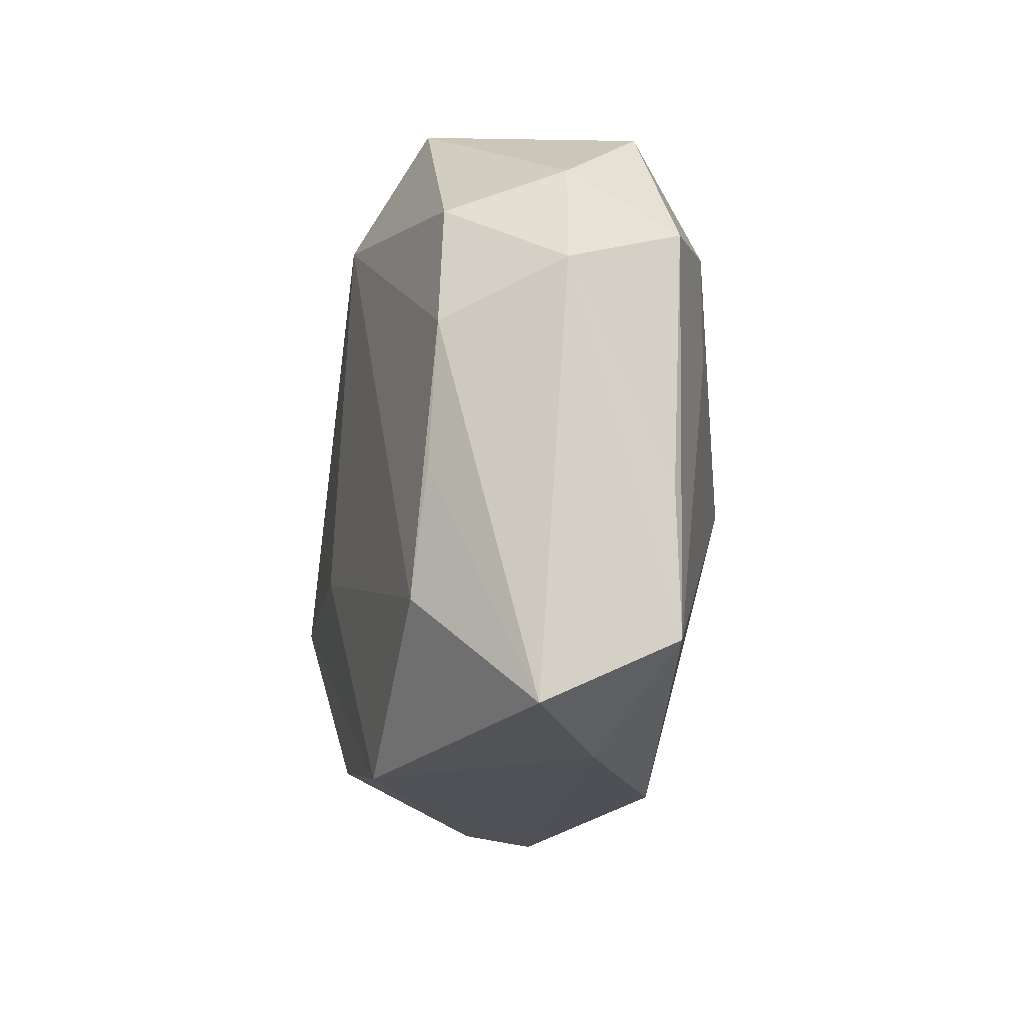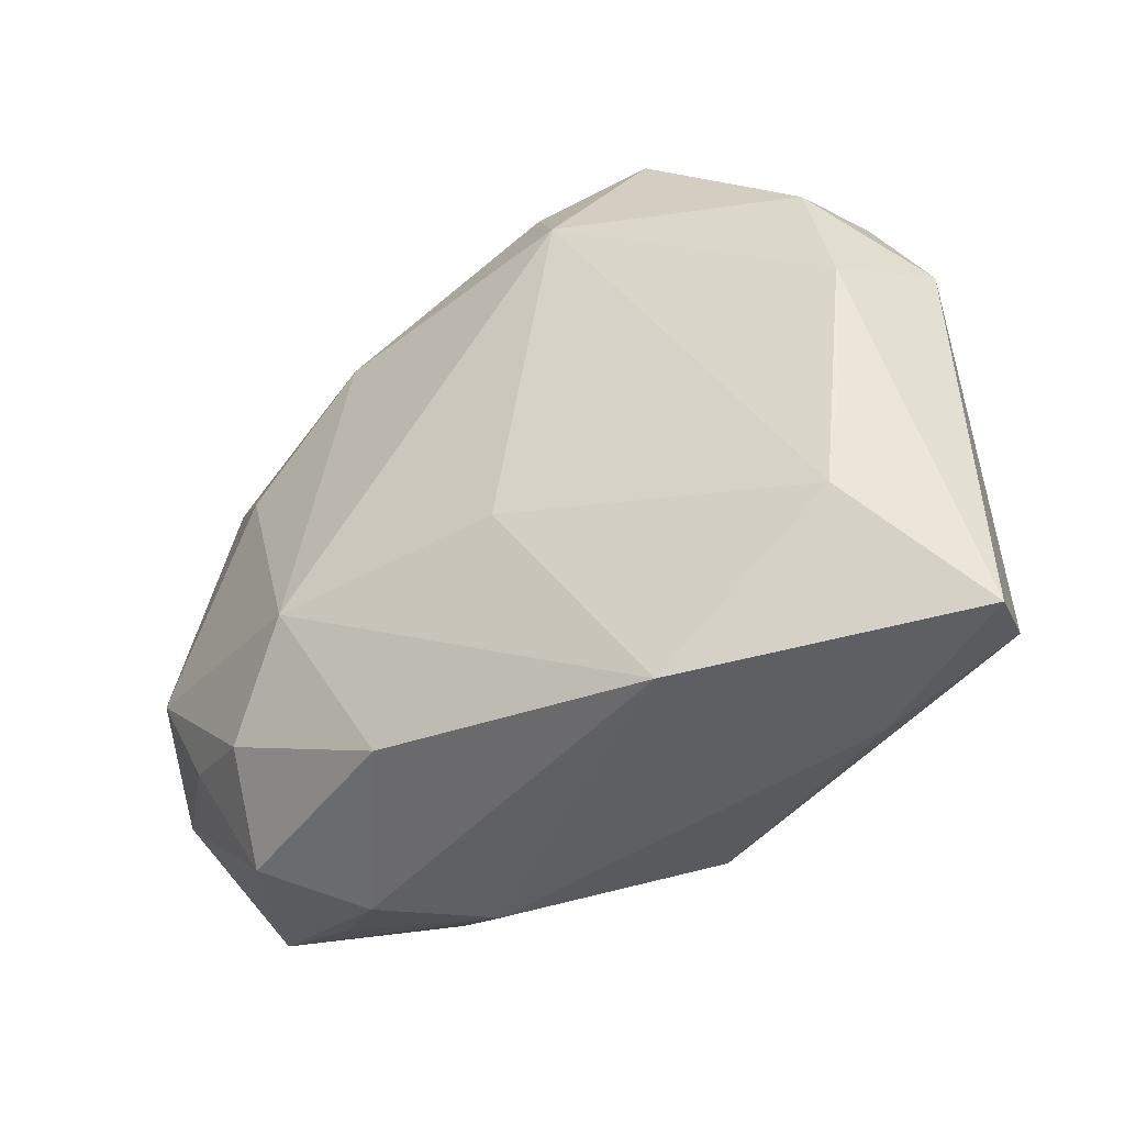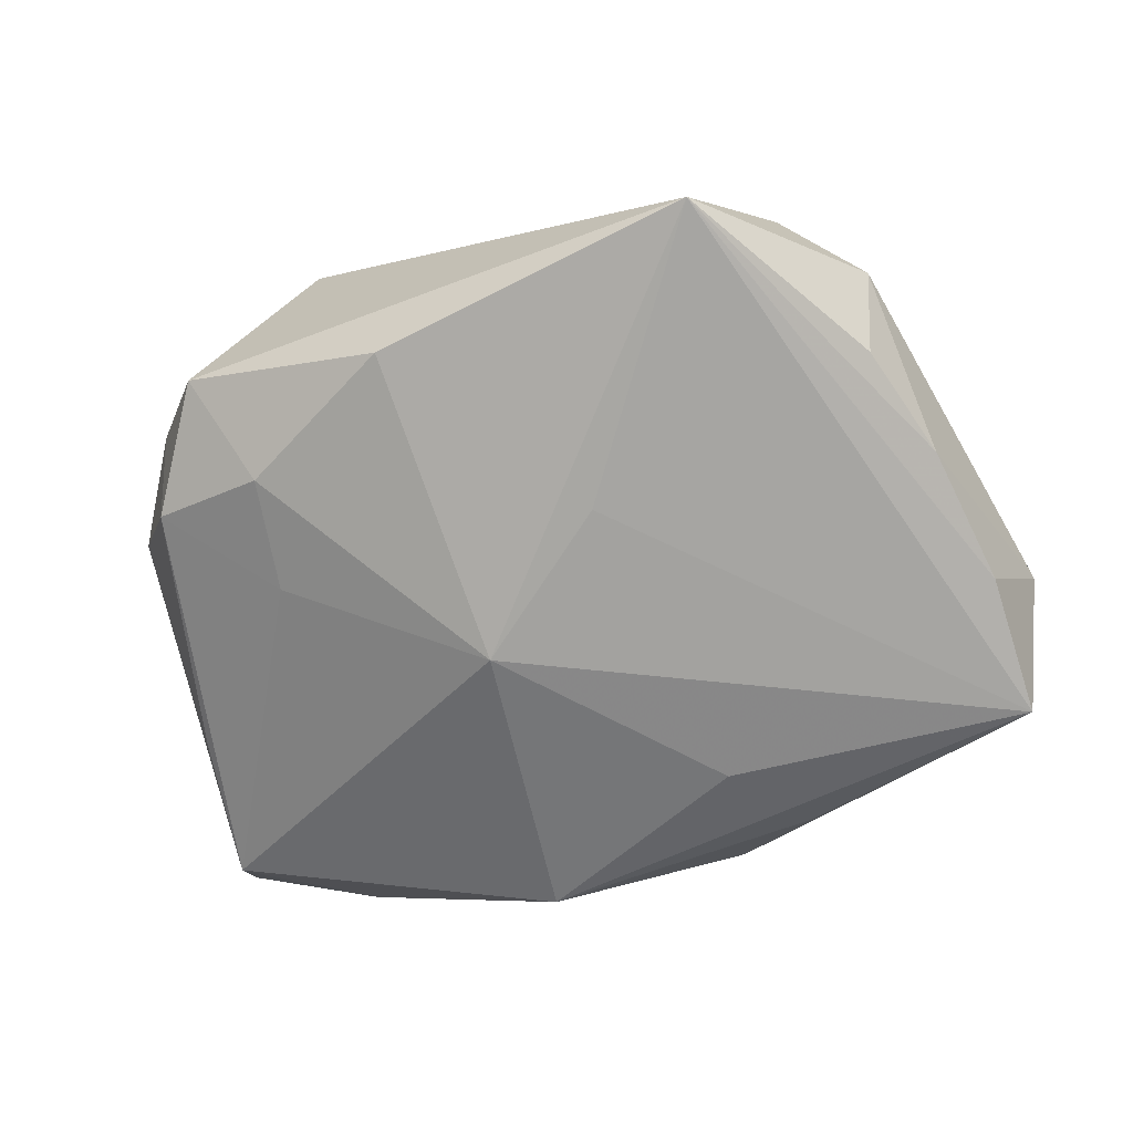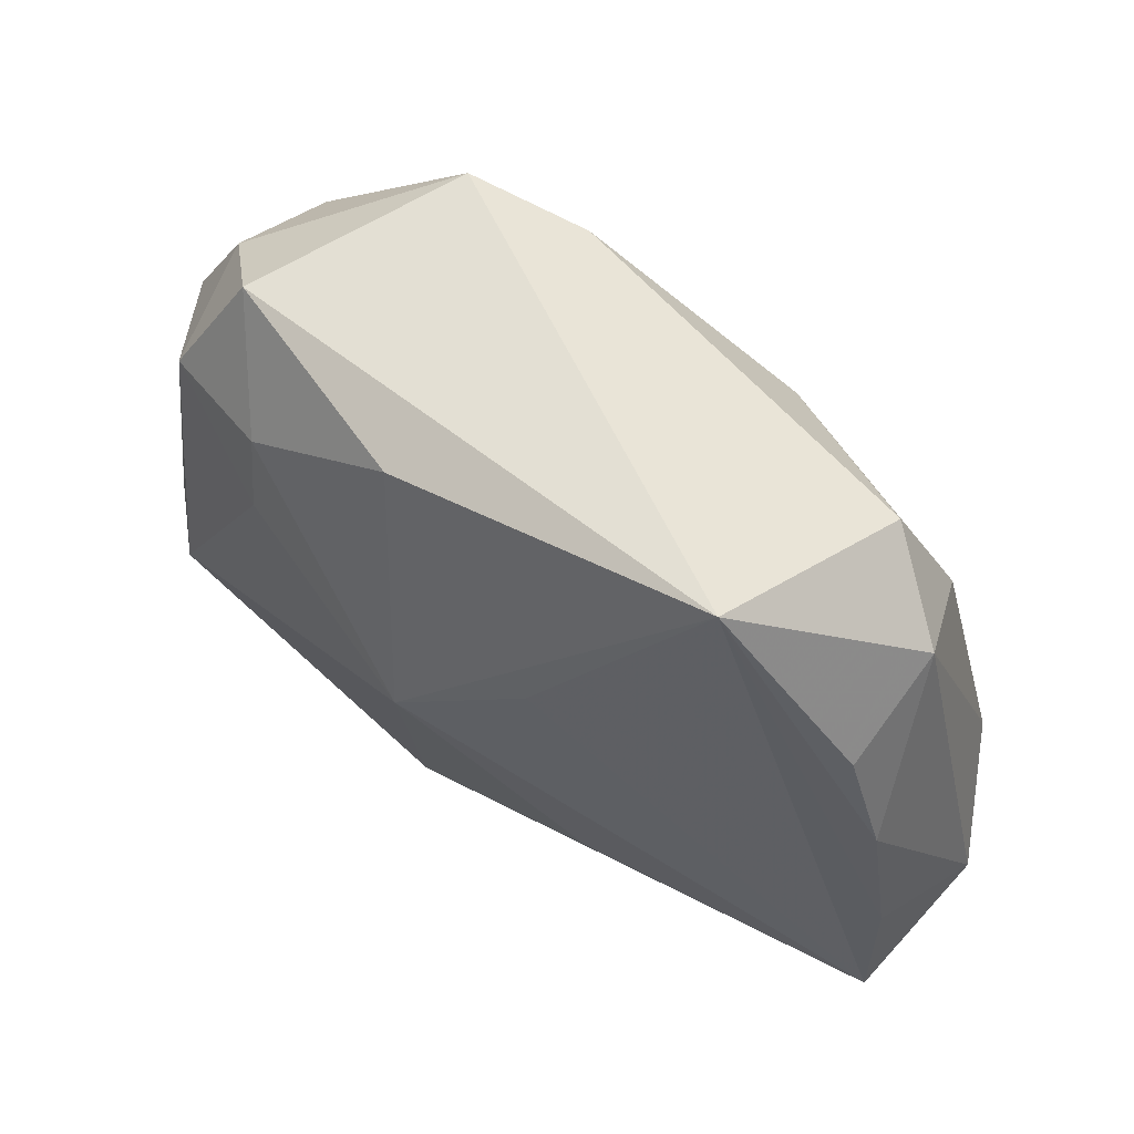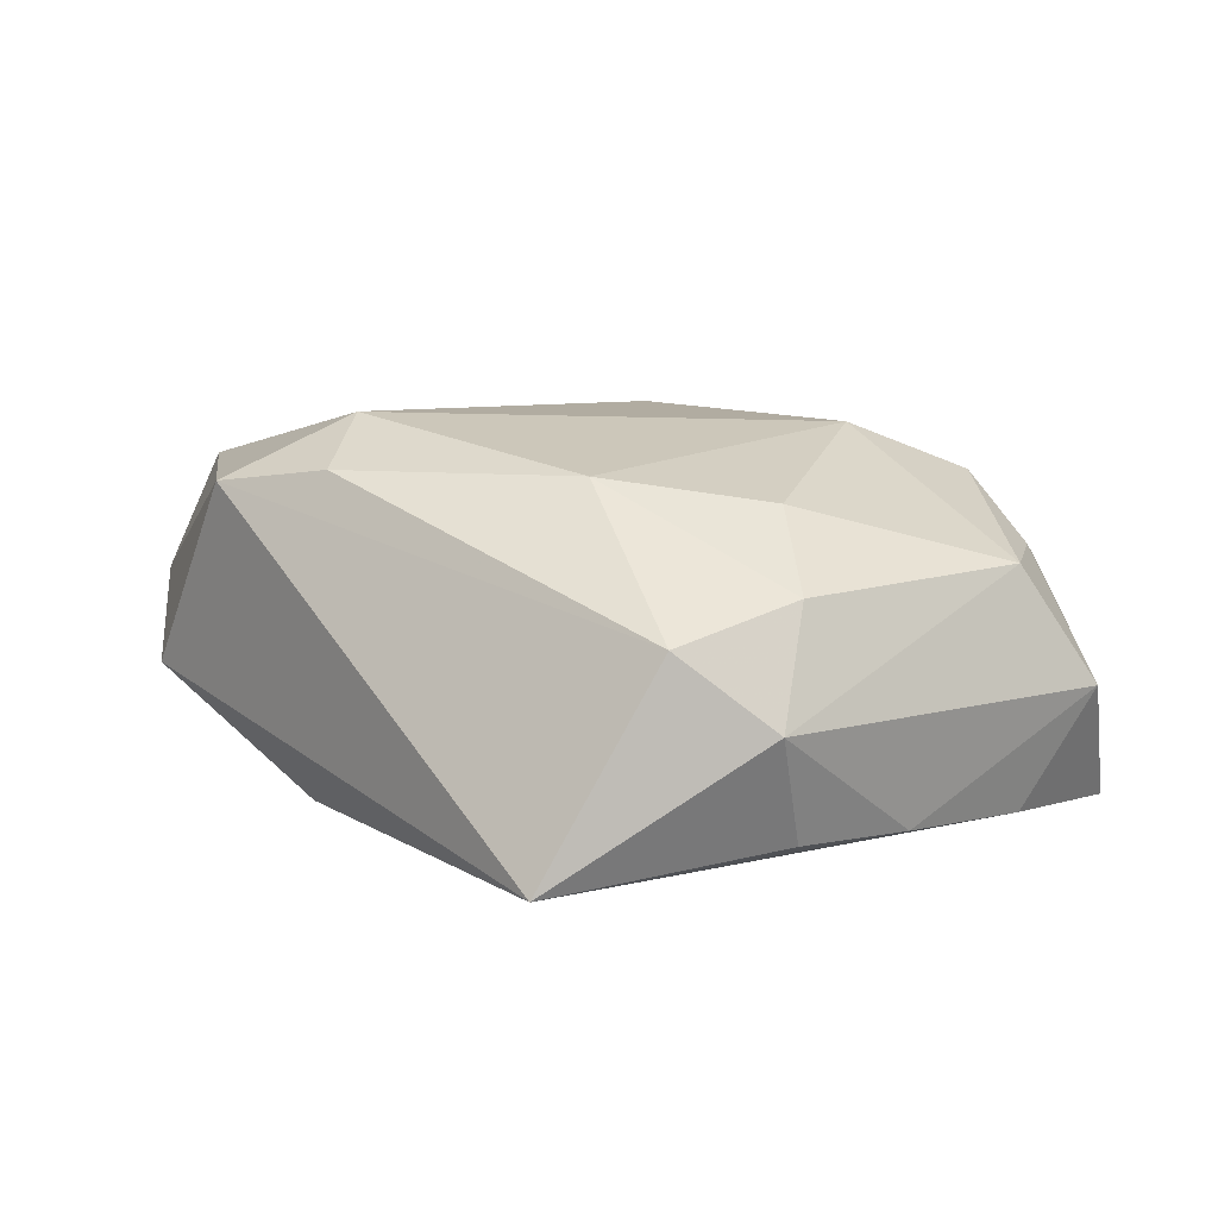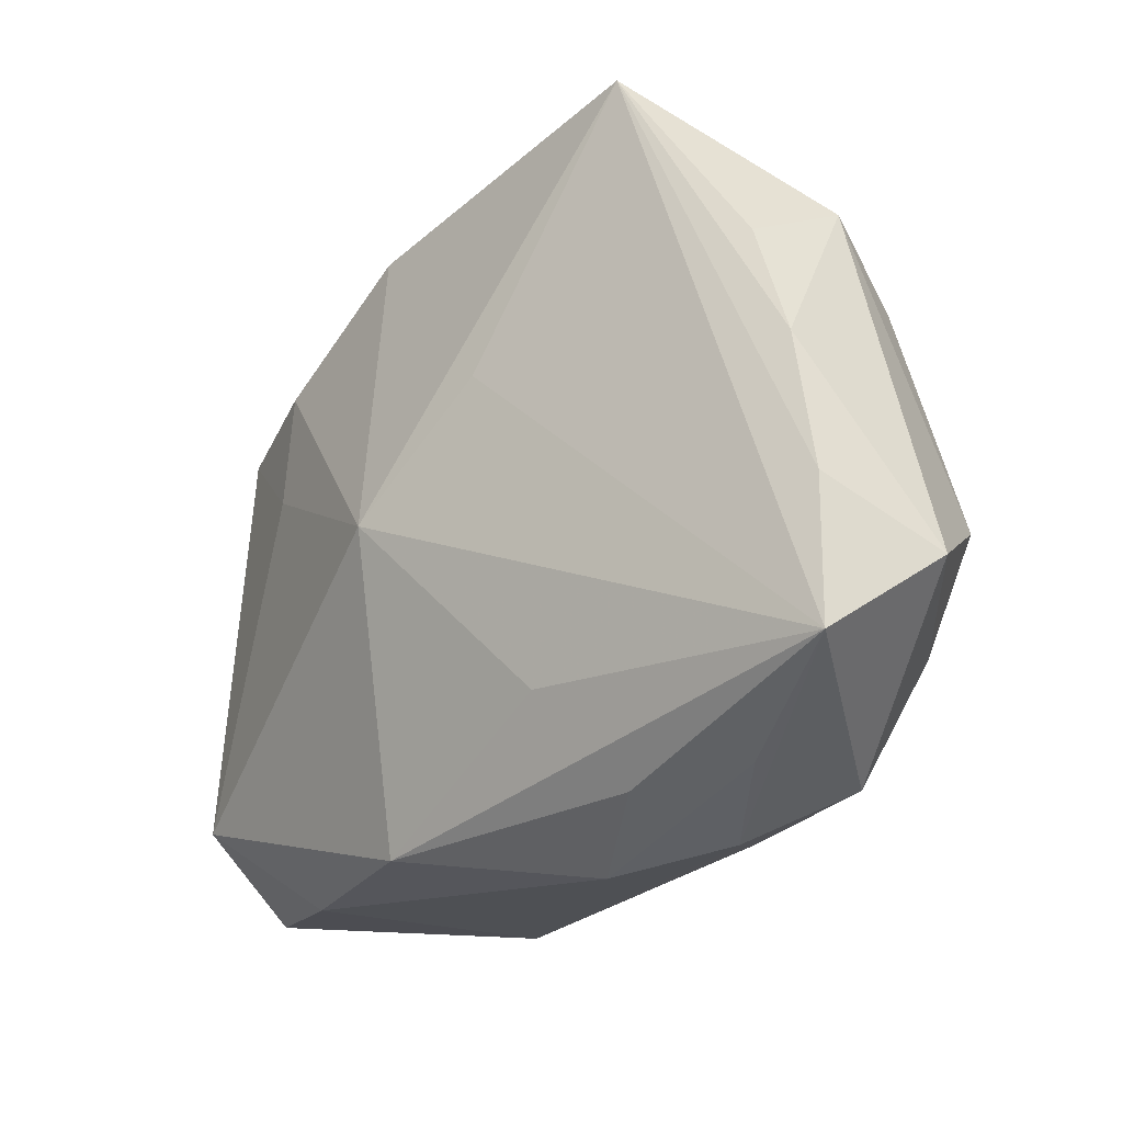
<metadata>
{"format":"obj","ext":"obj","renderer":"f3d","projection":"perspective","resolution":1024,"background":"white","views":[{"elev":-11.9,"azim":75.6,"up":"+Y"},{"elev":-37.1,"azim":27.7,"up":"+Y"},{"elev":-74.5,"azim":-161.8,"up":"+Z"},{"elev":56.2,"azim":-153.9,"up":"+Y"},{"elev":5.1,"azim":-137.9,"up":"+Z"},{"elev":-25.4,"azim":-140.8,"up":"+Y"}]}
</metadata>
<code>
v 0.003615 0.02559 0.01143
v -0.0291 -0.01448 0.0057
v 0.002652 -0.007611 0.01623
v -0.004828 0.007835 -0.01617
v 0.02863 0.02025 0.003108
v 0.03381 0.01168 0.00455
v -0.02528 0.02195 0.0002968
v -0.03068 0.01672 -0.005424
v 0.02766 -0.0129 0.01467
v 0.006416 -0.001135 -0.01617
v -0.01872 0.02815 -0.01617
v 0.02119 0.007871 -0.01008
v 0.02652 0.01692 0.01213
v 0.03436 -0.01614 -0.003482
v -0.01346 0.01668 0.01112
v -0.03273 -0.0195 -0.01333
v 0.007302 0.02395 -0.01294
v -0.02399 -0.02353 0.004115
v 0.02 0.01698 -0.01047
v -0.01617 -0.02689 0.000151
v -0.0285 0.01232 -0.01348
v -0.02919 0.01282 0.003297
v -0.02353 0.007864 0.009243
v 0.03319 -0.004833 -0.003513
v -0.03281 -0.008018 -0.01325
v -0.02212 -0.024 -0.006272
v -0.006957 -0.02831 -0.003167
v -0.00817 -0.01725 -0.01311
v 0.03646 -0.02117 0.007519
v -0.02206 -0.01701 0.01105
v 0.02868 -0.003222 0.01369
v -0.03377 -0.00624 0.004884
v 0.02358 0.02519 -0.003804
v -0.01325 -0.02474 -0.008674
v 0.01442 -0.02461 0.01467
v 0.0129 0.02815 0.01051
v -0.008723 -0.02216 0.01252
v 0.02501 -0.02359 0.0002878
v -0.01631 -0.009112 0.01471
v 0.02903 0.007554 0.0131
v -0.03118 0.003239 -0.0133
v 0.007081 0.01955 0.0155
v 0.008944 -0.02511 -0.008796
v 0.02929 0.01561 -0.005547
v -0.03678 -0.01202 -0.004077
f 4 11 10
f 36 33 11
f 10 11 17
f 11 33 17
f 45 25 16
f 16 18 45
f 16 4 10
f 16 25 11
f 11 4 16
f 14 43 10
f 14 6 29
f 41 25 45
f 11 25 41
f 41 21 11
f 45 32 8
f 8 32 22
f 8 41 45
f 21 41 8
f 11 21 8
f 23 32 39
f 22 32 23
f 45 18 2
f 2 32 45
f 7 36 11
f 11 8 7
f 7 8 22
f 13 36 42
f 10 43 28
f 28 16 10
f 43 16 28
f 40 6 13
f 29 6 40
f 13 42 40
f 40 42 9
f 29 9 35
f 38 27 43
f 43 14 38
f 38 14 29
f 29 35 38
f 38 35 27
f 34 16 43
f 43 27 34
f 34 27 16
f 16 27 26
f 13 6 5
f 5 36 13
f 33 36 5
f 10 17 19
f 19 17 33
f 22 23 15
f 15 7 22
f 15 23 39
f 39 42 15
f 31 9 29
f 29 40 31
f 31 40 9
f 37 35 39
f 9 42 3
f 3 35 9
f 3 42 39
f 39 35 3
f 27 35 20
f 20 26 27
f 20 37 18
f 35 37 20
f 18 16 20
f 16 26 20
f 12 14 10
f 10 19 12
f 44 19 33
f 14 12 44
f 44 12 19
f 33 5 44
f 44 5 6
f 36 7 1
f 7 15 1
f 1 42 36
f 1 15 42
f 30 37 39
f 18 37 30
f 30 2 18
f 39 32 30
f 32 2 30
f 6 14 24
f 24 44 6
f 14 44 24

</code>
